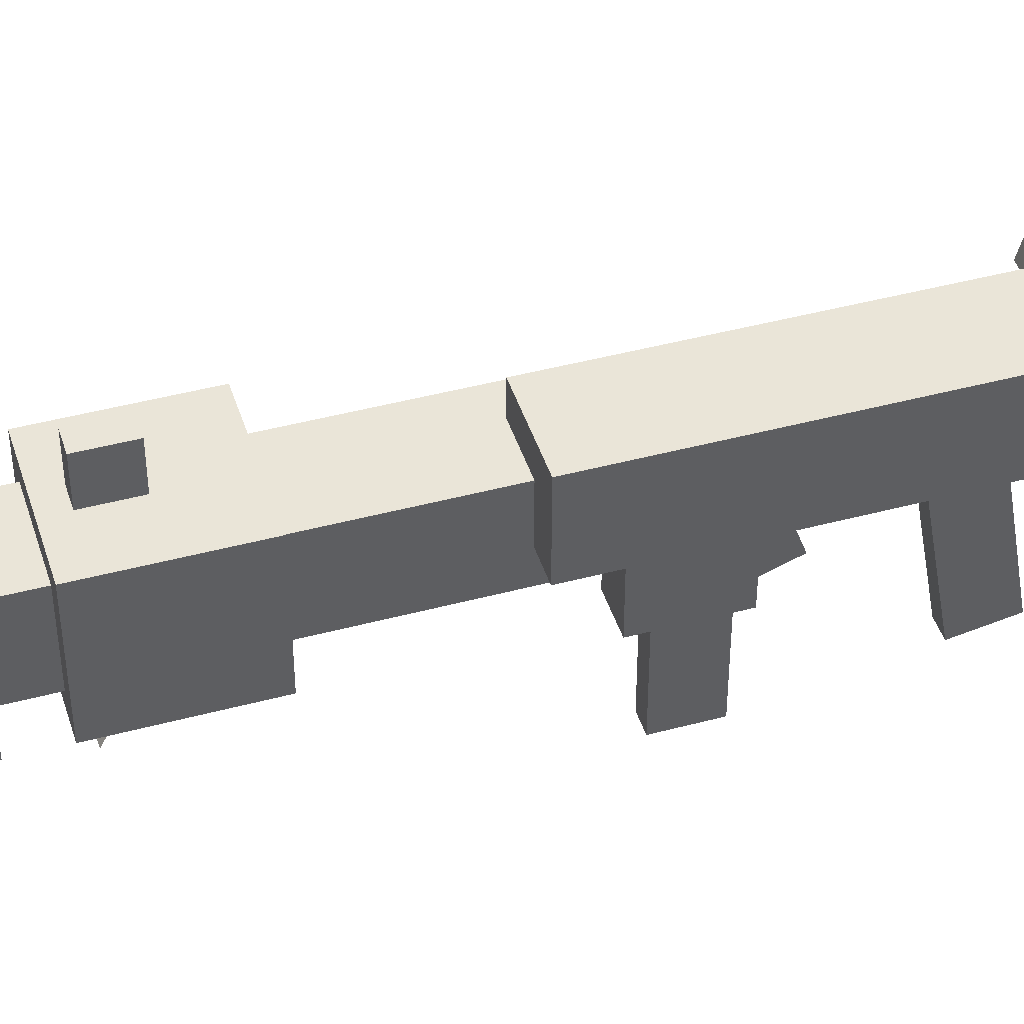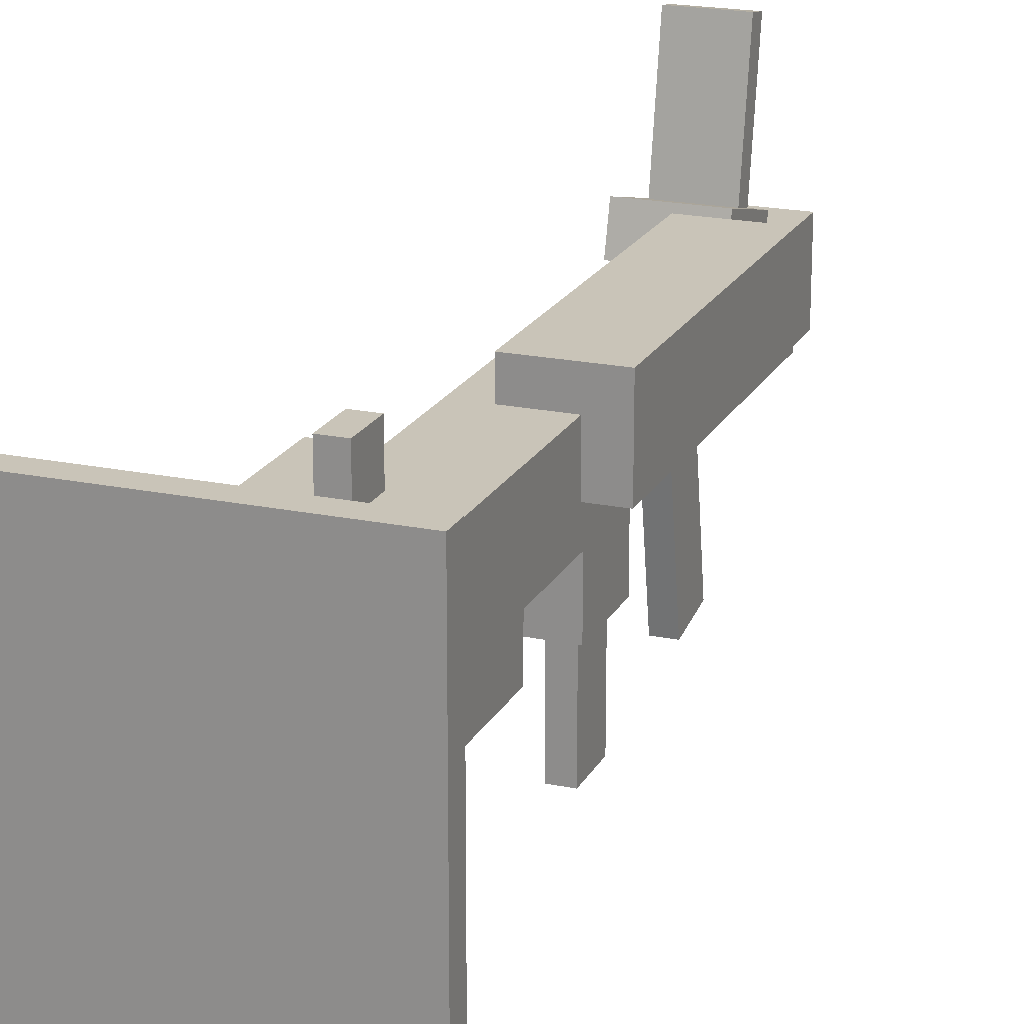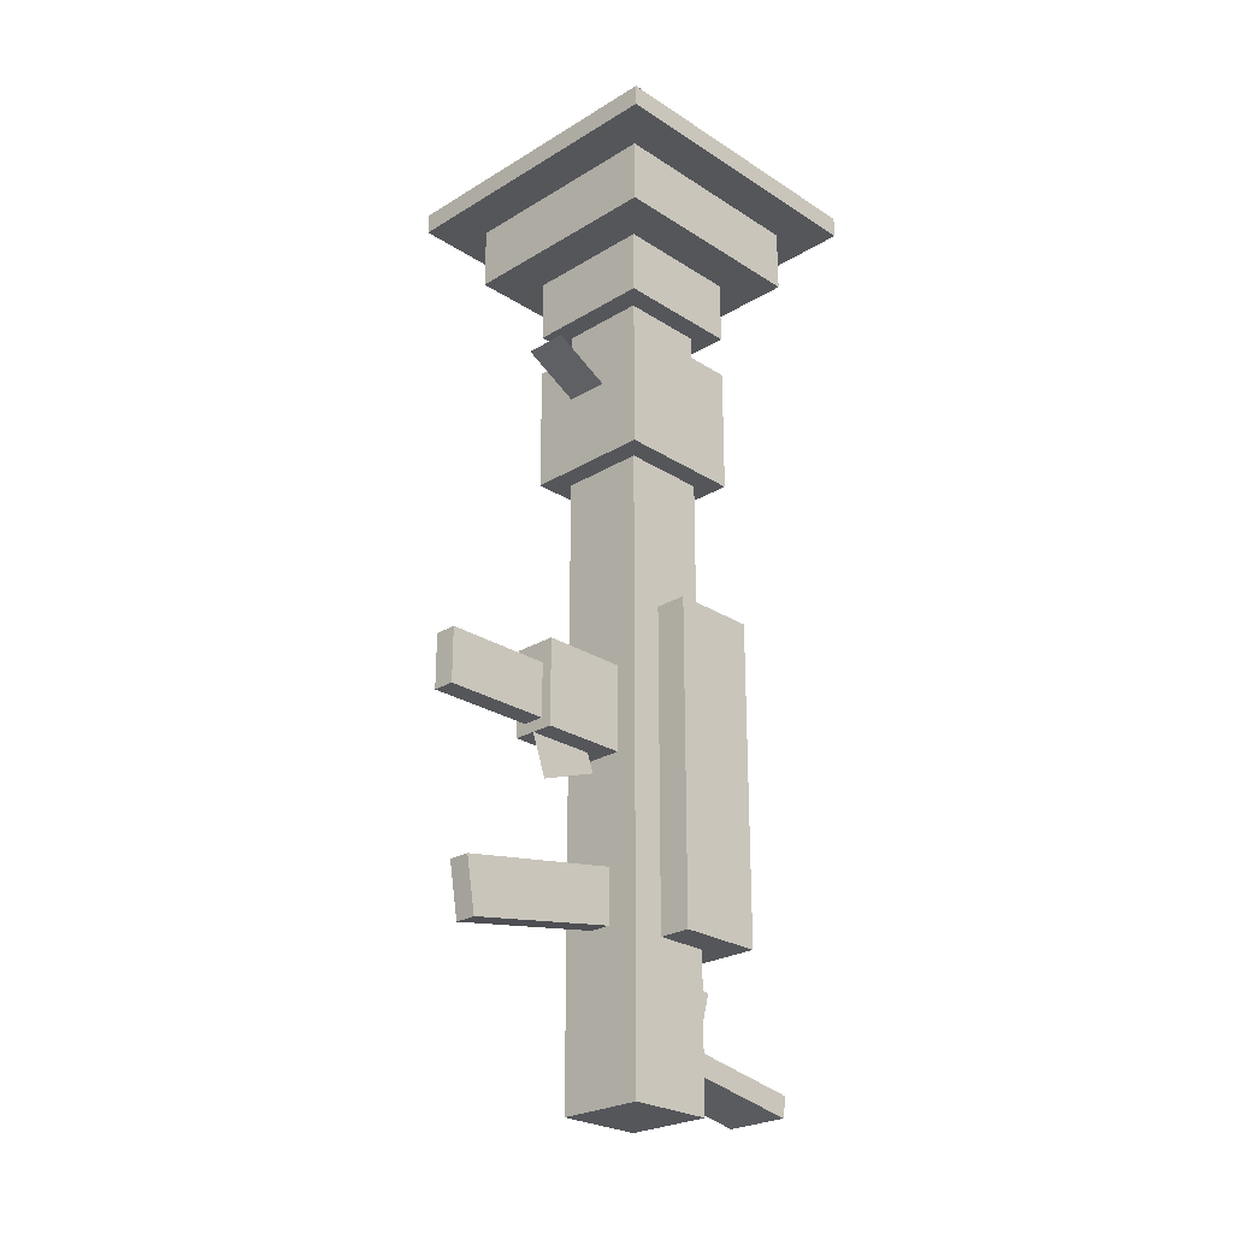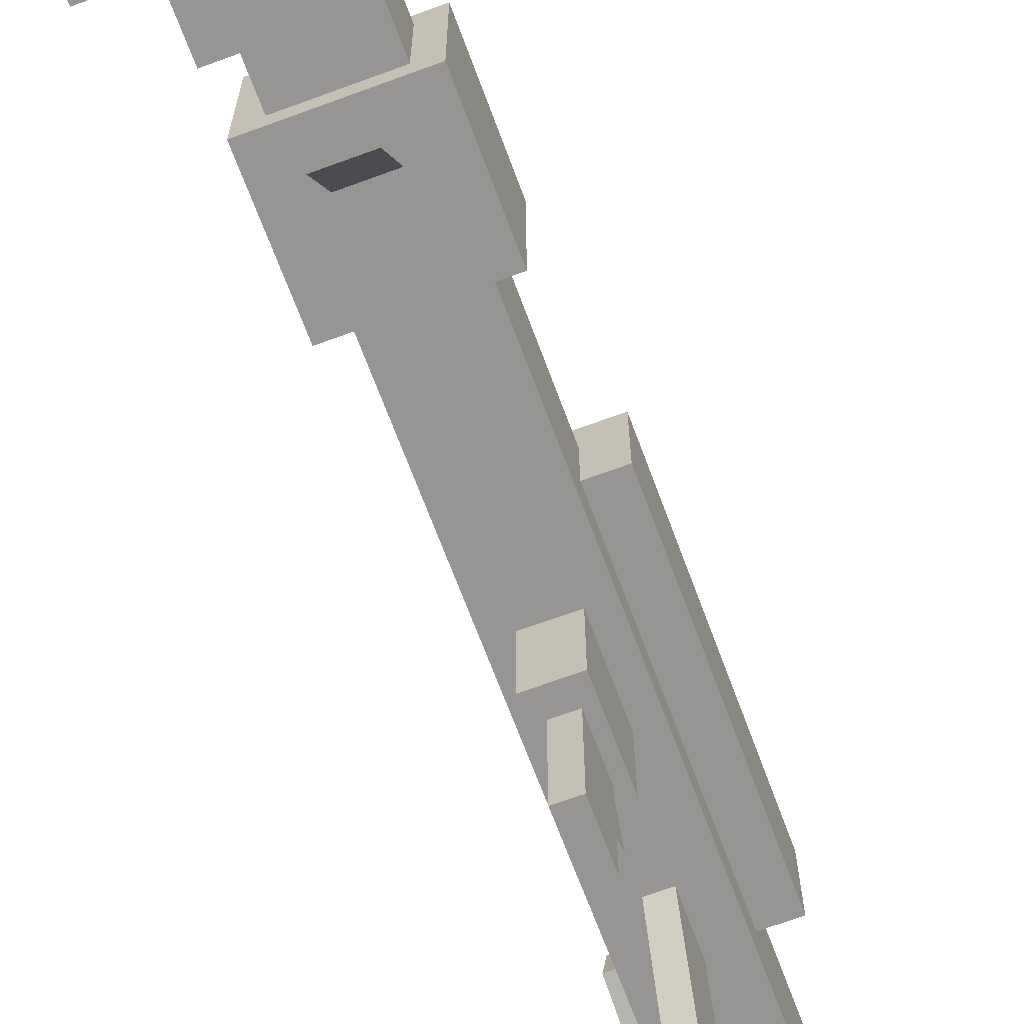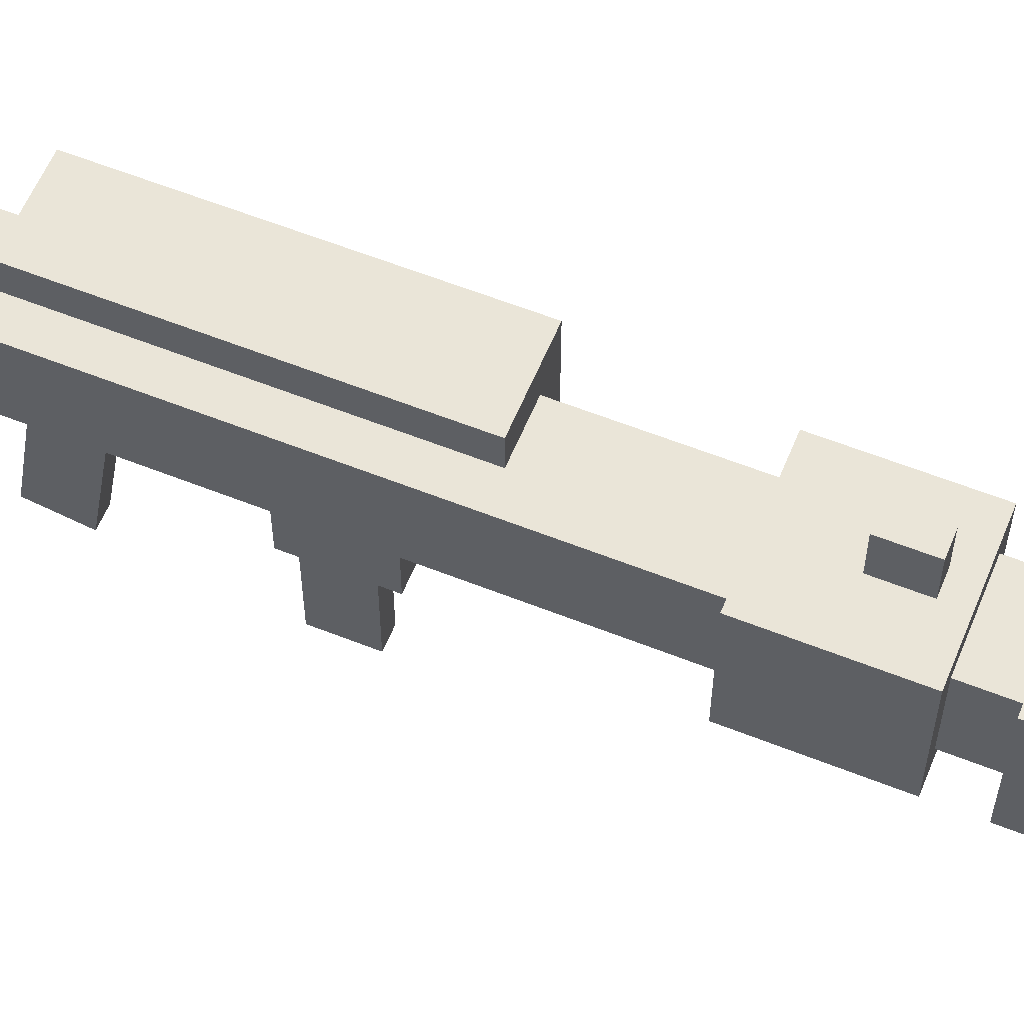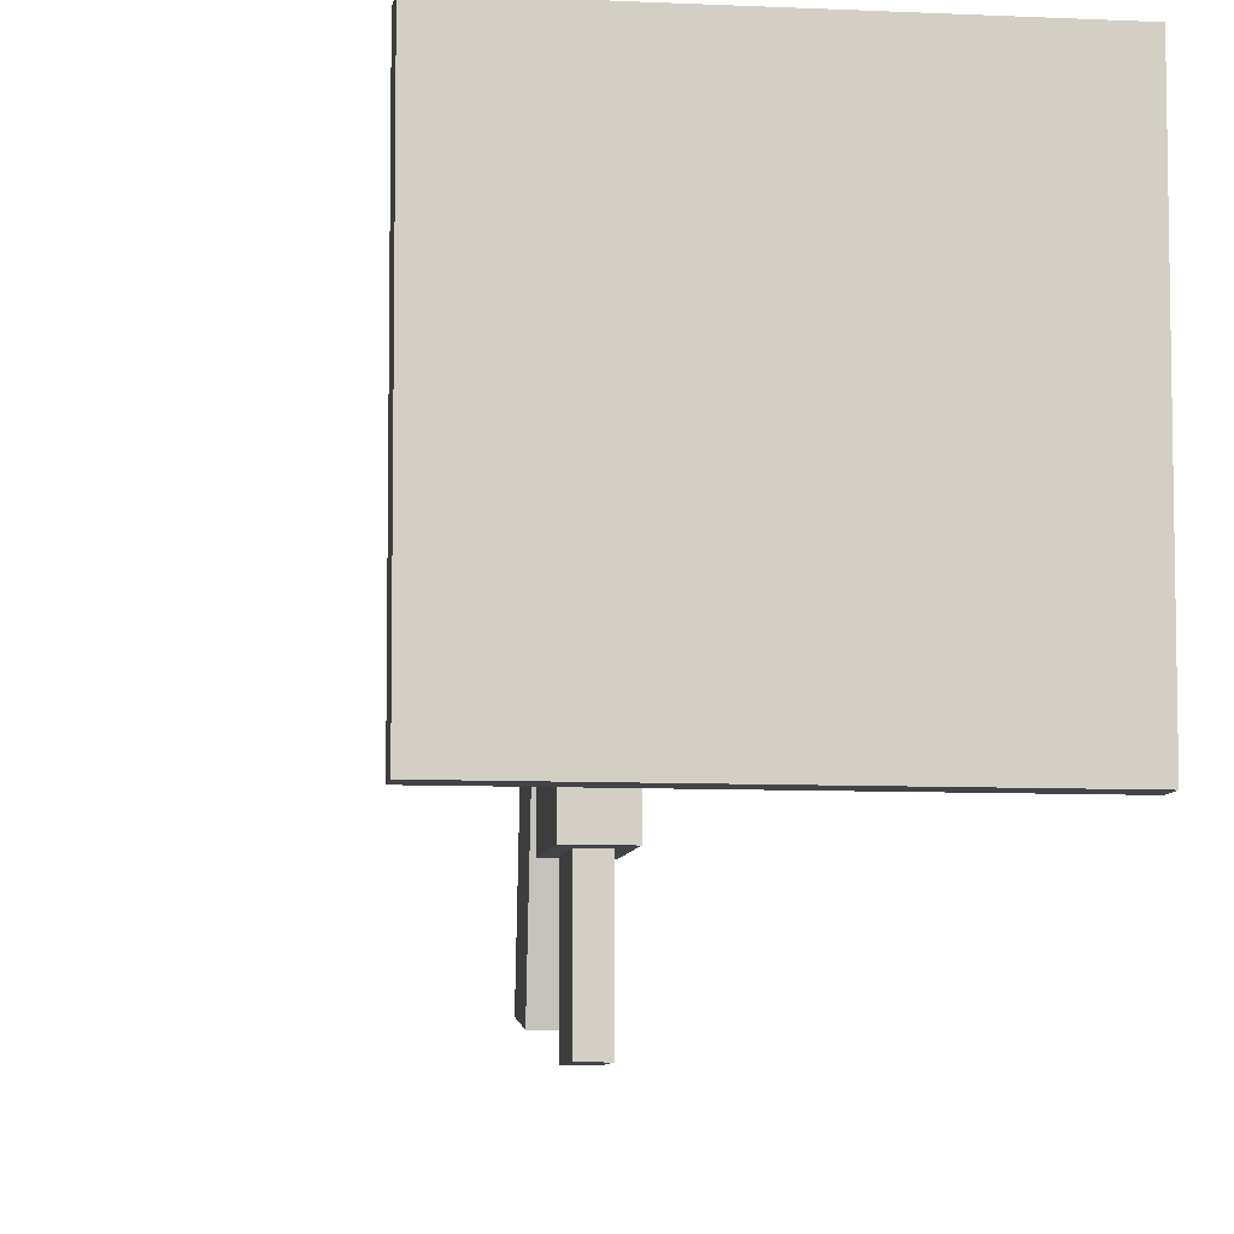
<metadata>
{"format":"obj","ext":"obj","renderer":"f3d","projection":"perspective","resolution":1024,"background":"white","views":[{"elev":44.6,"azim":72.7,"up":"+Y"},{"elev":20.2,"azim":21.0,"up":"+Y"},{"elev":-25.6,"azim":44.2,"up":"+Z"},{"elev":-67.6,"azim":20.3,"up":"+Y"},{"elev":59.2,"azim":-67.7,"up":"+Y"},{"elev":-7.8,"azim":-7.9,"up":"+Y"}]}
</metadata>
<code>
o barrel
v 0.125 0.25 0.4375
v 0.125 0.25 -1.375
v 0.125 0 0.4375
v 0.125 0 -1.375
v -0.125 0.25 -1.375
v -0.125 0.25 0.4375
v -0.125 0 -1.375
v -0.125 0 0.4375
f 1 3 2
f 3 4 2
f 5 7 6
f 7 8 6
f 5 6 2
f 6 1 2
f 8 7 3
f 7 4 3
f 2 4 5
f 4 7 5
o back
v 0.1875 0.3125 0.8125
v 0.1875 0.3125 0.4375
v 0.1875 -0.0625 0.8125
v 0.1875 -0.0625 0.4375
v -0.1875 0.3125 0.4375
v -0.1875 0.3125 0.8125
v -0.1875 -0.0625 0.4375
v -0.1875 -0.0625 0.8125
f 9 11 10
f 11 12 10
f 13 15 14
f 15 16 14
f 13 14 10
f 14 9 10
f 16 15 11
f 15 12 11
f 14 16 9
f 16 11 9
f 10 12 13
f 12 15 13
o back
v 0.125 0.25 0.9375
v 0.125 0.25 0.8125
v 0.125 0 0.9375
v 0.125 0 0.8125
v -0.125 0.25 0.8125
v -0.125 0.25 0.9375
v -0.125 0 0.8125
v -0.125 0 0.9375
f 17 19 18
f 19 20 18
f 21 23 22
f 23 24 22
f 21 22 18
f 22 17 18
f 24 23 19
f 23 20 19
f 22 24 17
f 24 19 17
o back
v 0.1875 0.3125 1.125
v 0.1875 0.3125 0.9375
v 0.1875 -0.0625 1.125
v 0.1875 -0.0625 0.9375
v -0.1875 0.3125 0.9375
v -0.1875 0.3125 1.125
v -0.1875 -0.0625 0.9375
v -0.1875 -0.0625 1.125
f 25 27 26
f 27 28 26
f 29 31 30
f 31 32 30
f 29 30 26
f 30 25 26
f 32 31 27
f 31 28 27
f 26 28 29
f 28 31 29
o back
v 0.3125 0.4375 1.312
v 0.3125 0.4375 1.125
v 0.3125 -0.1875 1.312
v 0.3125 -0.1875 1.125
v -0.3125 0.4375 1.125
v -0.3125 0.4375 1.312
v -0.3125 -0.1875 1.125
v -0.3125 -0.1875 1.312
f 33 35 34
f 35 36 34
f 37 39 38
f 39 40 38
f 37 38 34
f 38 33 34
f 40 39 35
f 39 36 35
f 34 36 37
f 36 39 37
o back
v 0.4375 0.5625 1.375
v 0.4375 0.5625 1.312
v 0.4375 -0.3125 1.375
v 0.4375 -0.3125 1.312
v -0.4375 0.5625 1.312
v -0.4375 0.5625 1.375
v -0.4375 -0.3125 1.312
v -0.4375 -0.3125 1.375
f 41 43 42
f 43 44 42
f 45 47 46
f 47 48 46
f 45 46 42
f 46 41 42
f 48 47 43
f 47 44 43
f 46 48 41
f 48 43 41
f 42 44 45
f 44 47 45
o sights
v 0.03125 0.6809 -1.232
v 0.03125 0.67 -1.294
v 0.03125 0.25 -1.156
v 0.03125 0.2391 -1.218
v -0.1562 0.67 -1.294
v -0.1562 0.6809 -1.232
v -0.1562 0.2391 -1.218
v -0.1562 0.25 -1.156
f 49 51 50
f 51 52 50
f 53 55 54
f 55 56 54
f 53 54 50
f 54 49 50
f 56 55 51
f 55 52 51
f 54 56 49
f 56 51 49
f 50 52 53
f 52 55 53
o sightbase
v 0.0625 0.3406 -1.024
v 0.0625 0.2759 -1.266
v 0.0625 0.2198 -0.9919
v 0.0625 0.1551 -1.233
v -0.1875 0.2759 -1.266
v -0.1875 0.3406 -1.024
v -0.1875 0.1551 -1.233
v -0.1875 0.2198 -0.9919
f 57 59 58
f 59 60 58
f 61 63 62
f 63 64 62
f 61 62 58
f 62 57 58
f 64 63 59
f 63 60 59
f 62 64 57
f 64 59 57
f 58 60 61
f 60 63 61
o barrelside
v 0.2188 0.3438 0
v 0.2188 0.3438 -0.9375
v 0.2188 0.09375 0
v 0.2188 0.09375 -0.9375
v -0.03125 0.3438 -0.9375
v -0.03125 0.3438 0
v -0.03125 0.09375 -0.9375
v -0.03125 0.09375 0
f 65 67 66
f 67 68 66
f 69 71 70
f 71 72 70
f 69 70 66
f 70 65 66
f 72 71 67
f 71 68 67
f 70 72 65
f 72 67 65
f 66 68 69
f 68 71 69
o handlebase
v 0.0625 0 -0.1875
v 0.0625 0 -0.4375
v 0.0625 -0.25 -0.1875
v 0.0625 -0.25 -0.4375
v -0.0625 0 -0.4375
v -0.0625 0 -0.1875
v -0.0625 -0.25 -0.4375
v -0.0625 -0.25 -0.1875
f 73 75 74
f 75 76 74
f 77 79 78
f 79 80 78
f 80 79 75
f 79 76 75
f 78 80 73
f 80 75 73
f 74 76 77
f 76 79 77
o trigger
v 6.25e-05 -0.07381 -0.3734
v 6.25e-05 -0.03106 -0.4908
v 6.25e-05 -0.25 -0.4375
v 6.25e-05 -0.2072 -0.555
v 0 -0.03106 -0.4908
v 0 -0.07381 -0.3734
v 0 -0.2072 -0.555
v 0 -0.25 -0.4375
f 85 87 86
f 87 88 86
o handle
v 0.03125 -0.25 -0.25
v 0.03125 -0.25 -0.4062
v 0.03125 -0.5625 -0.25
v 0.03125 -0.5625 -0.4062
v -0.03125 -0.25 -0.4062
v -0.03125 -0.25 -0.25
v -0.03125 -0.5625 -0.4062
v -0.03125 -0.5625 -0.25
f 89 91 90
f 91 92 90
f 93 95 94
f 95 96 94
f 96 95 91
f 95 92 91
f 94 96 89
f 96 91 89
f 90 92 93
f 92 95 93
o handle
v 0.03125 0 -0.75
v 0.03125 0.02713 -0.9039
v 0.03125 -0.4924 -0.8368
v 0.03125 -0.4653 -0.9907
v -0.03125 0.02713 -0.9039
v -0.03125 0 -0.75
v -0.03125 -0.4653 -0.9907
v -0.03125 -0.4924 -0.8368
f 97 99 98
f 99 100 98
f 101 103 102
f 103 104 102
f 104 103 99
f 103 100 99
f 102 104 97
f 104 99 97
f 98 100 101
f 100 103 101
o detail
v 0.03125 0.4375 0.75
v 0.03125 0.4375 0.625
v 0.03125 0.3125 0.75
v 0.03125 0.3125 0.625
v -0.03125 0.4375 0.625
v -0.03125 0.4375 0.75
v -0.03125 0.3125 0.625
v -0.03125 0.3125 0.75
f 105 107 106
f 107 108 106
f 109 111 110
f 111 112 110
f 109 110 106
f 110 105 106
f 110 112 105
f 112 107 105
f 106 108 109
f 108 111 109
o detail
v 0.0625 -0.06247 0.6719
v 0.0625 -0.0625 0.6719
v 0.0625 -0.2288 0.7585
v 0.0625 -0.2288 0.7585
v -0.0625 -0.0625 0.6719
v -0.0625 -0.06247 0.6719
v -0.0625 -0.2288 0.7585
v -0.0625 -0.2288 0.7585
f 114 116 117
f 116 119 117

</code>
